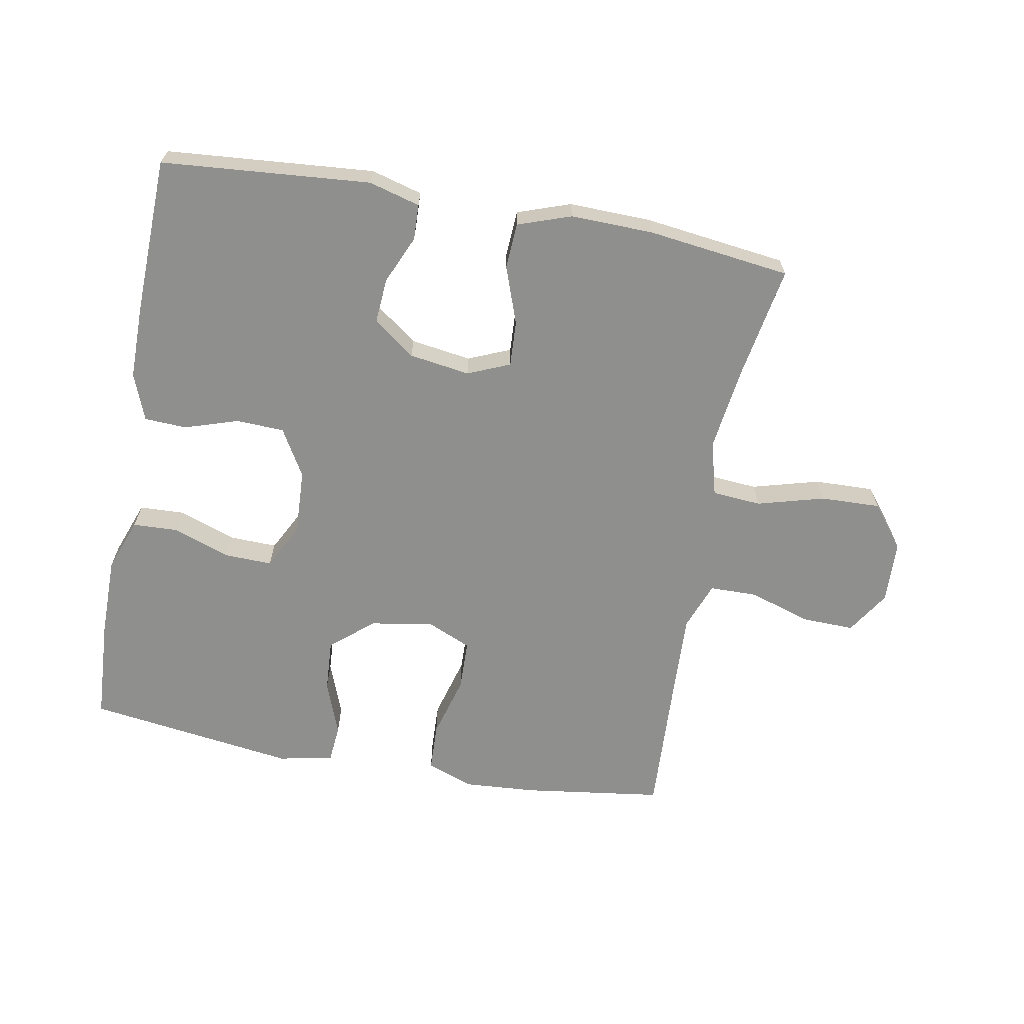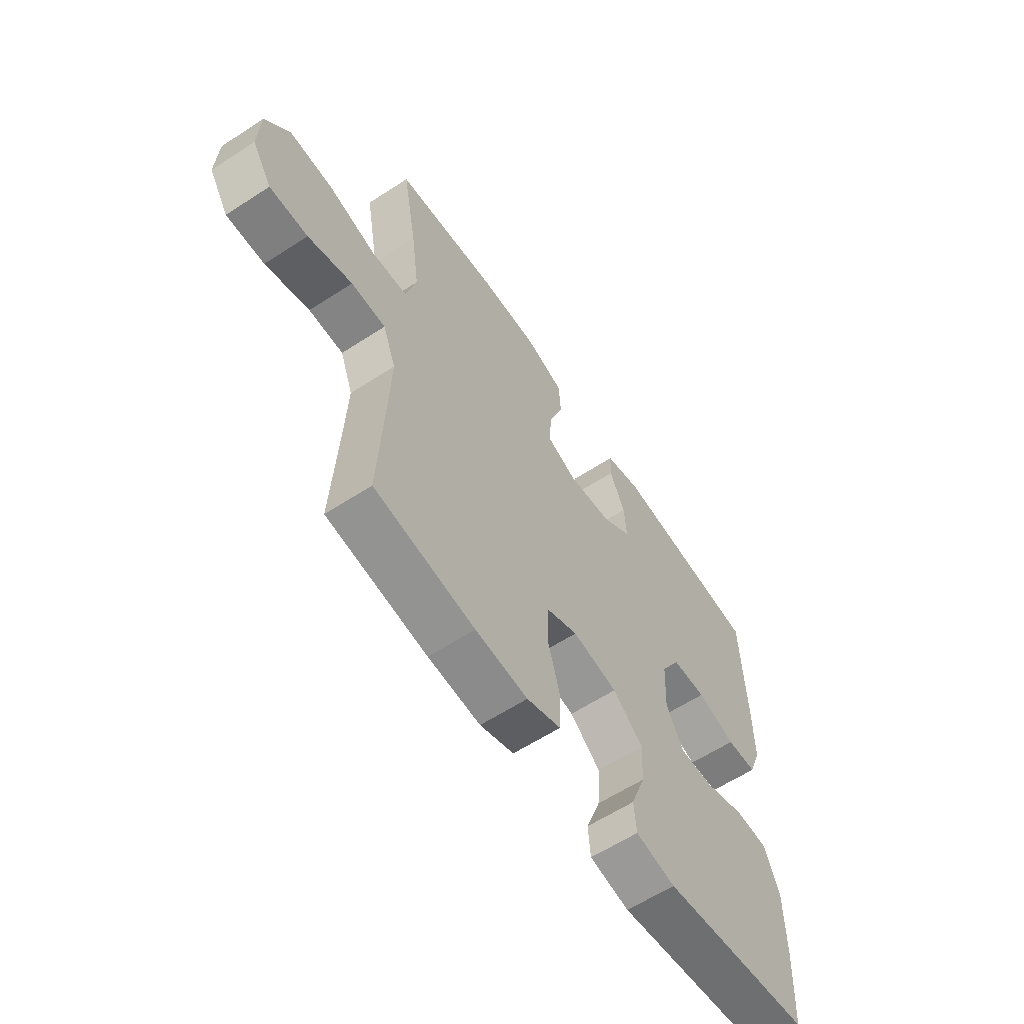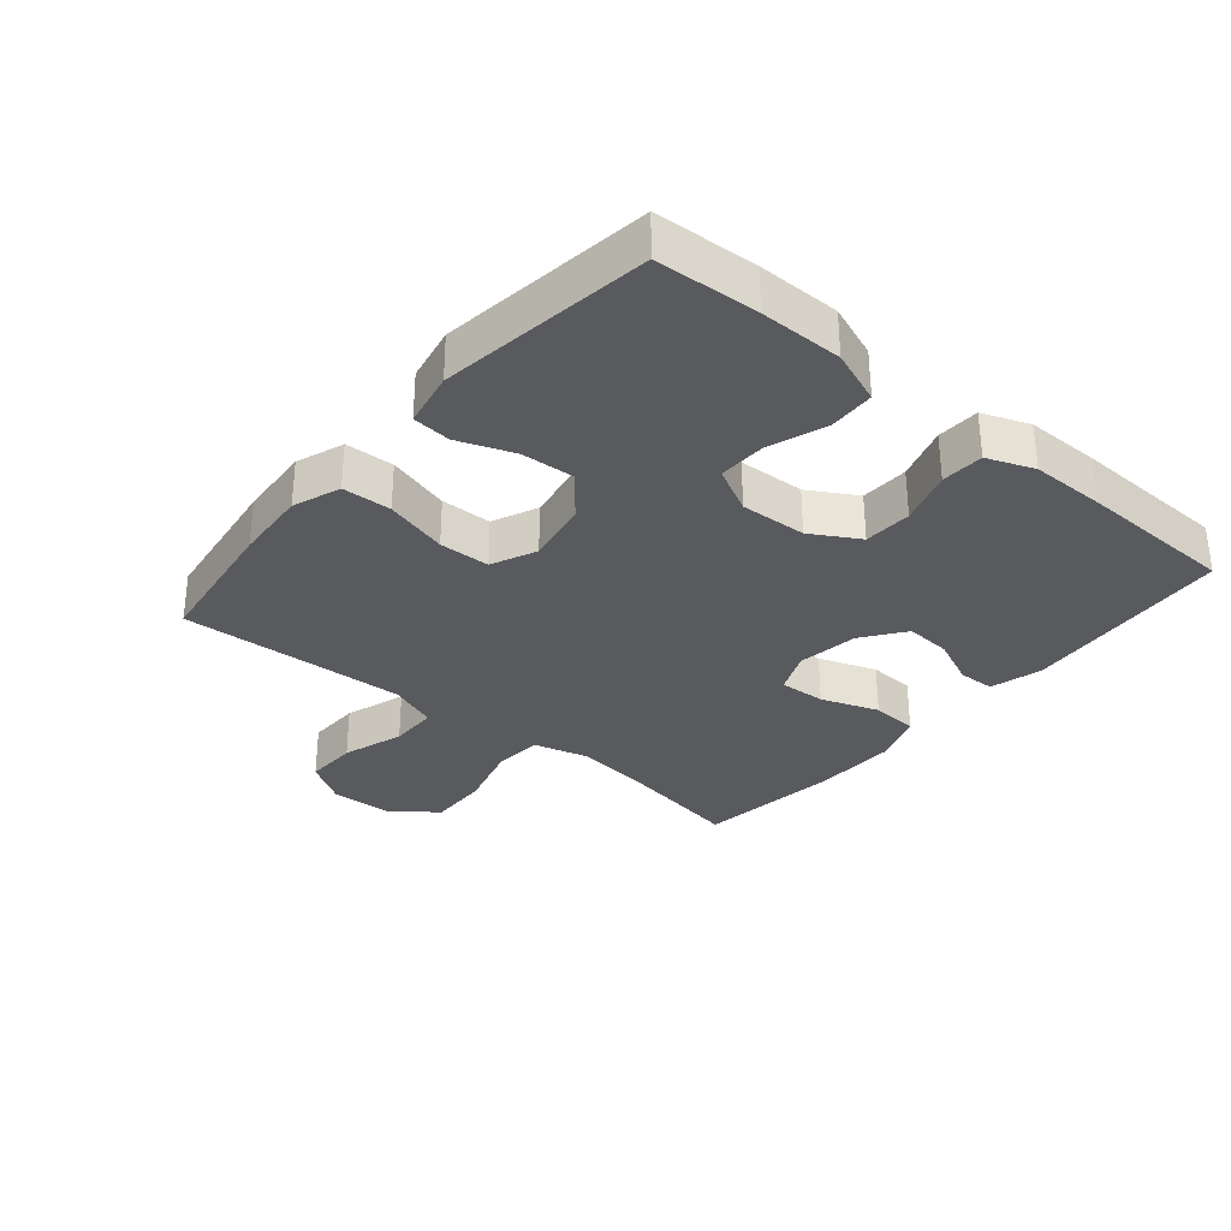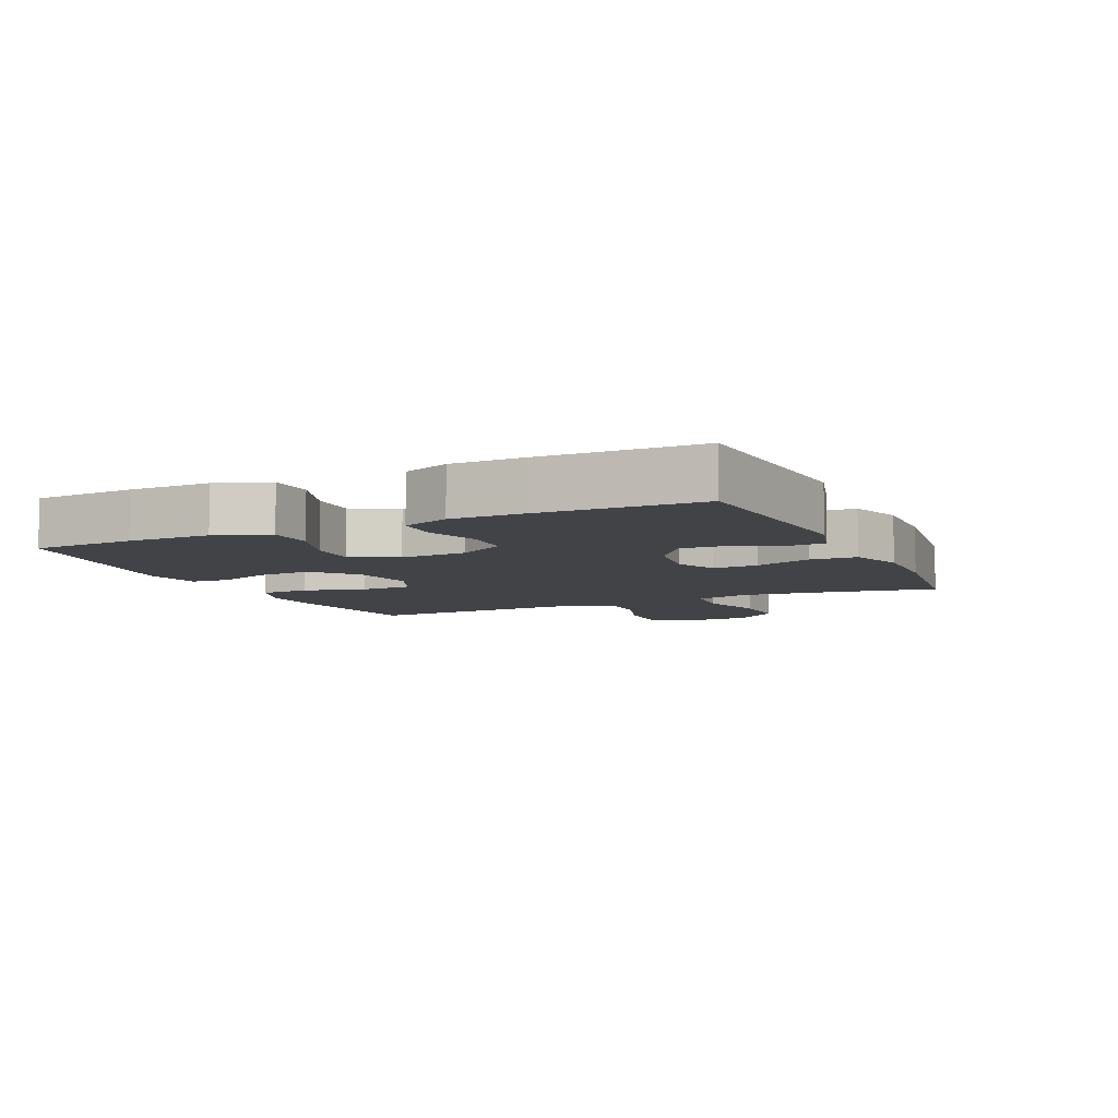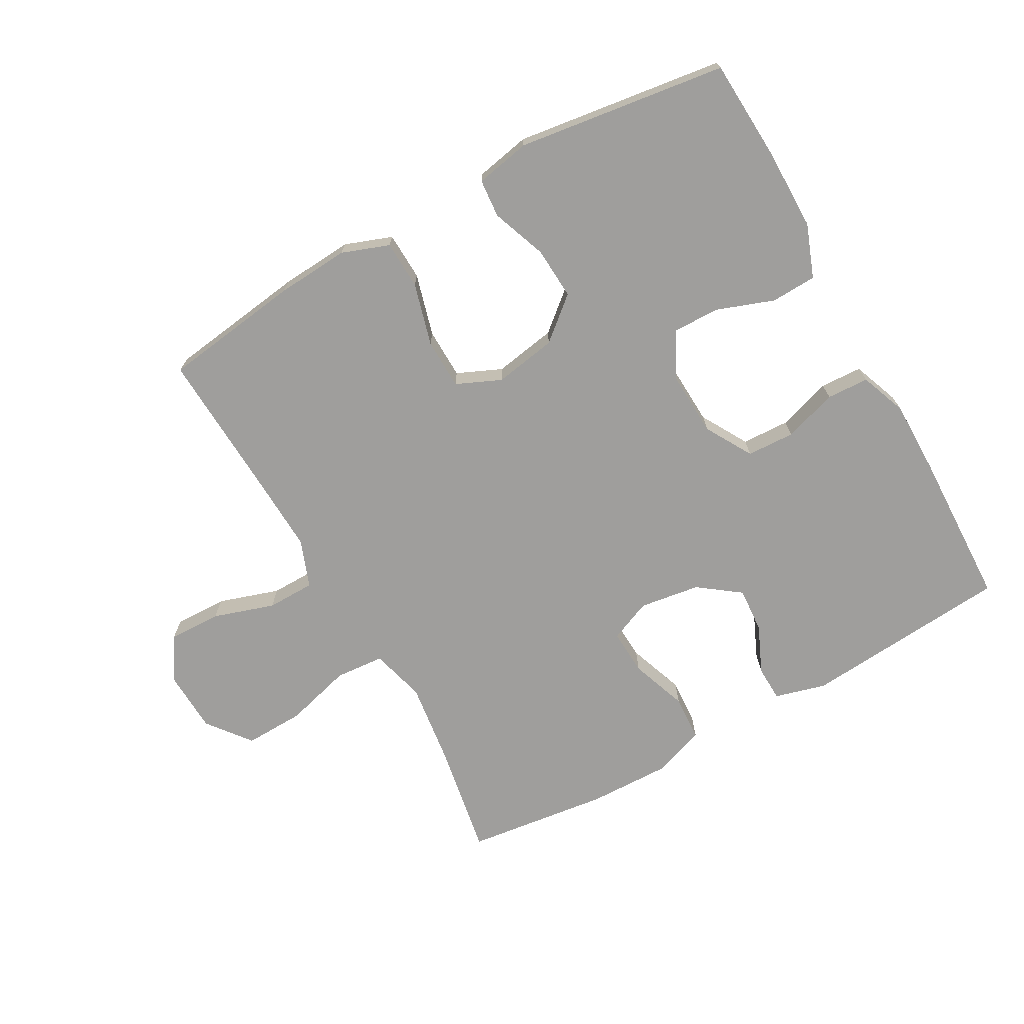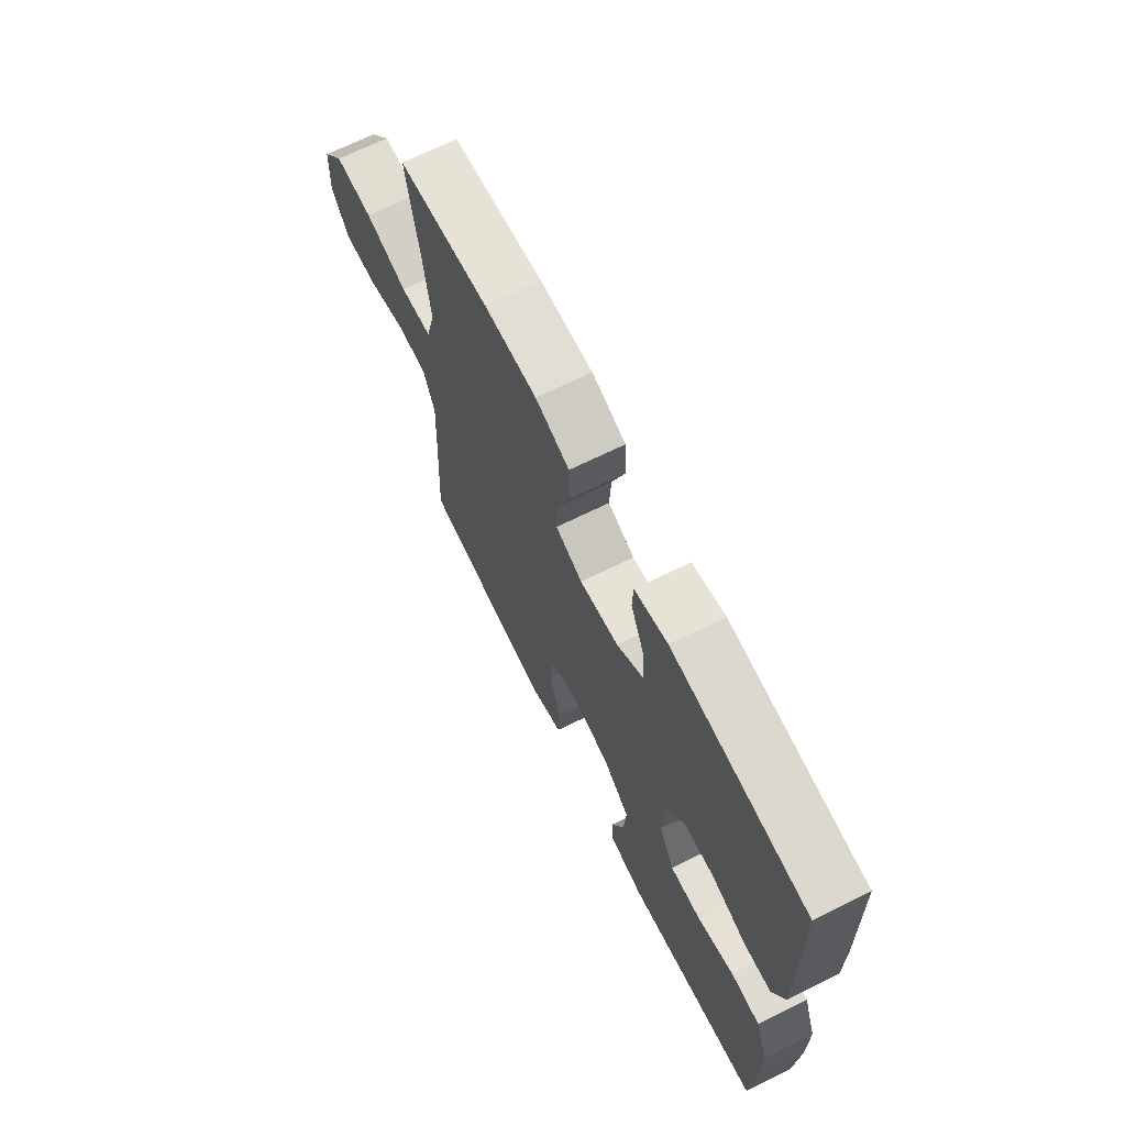
<metadata>
{"format":"obj","ext":"obj","renderer":"f3d","projection":"perspective","resolution":1024,"background":"white","views":[{"elev":-65.2,"azim":-10.4,"up":"+Y"},{"elev":-60.8,"azim":123.6,"up":"+Z"},{"elev":-31.6,"azim":-130.0,"up":"+Y"},{"elev":-7.4,"azim":-65.3,"up":"+Y"},{"elev":-71.0,"azim":-150.8,"up":"+Y"},{"elev":68.3,"azim":-116.3,"up":"+Z"}]}
</metadata>
<code>
v 0.5 0.07 -0.5
v 0.282 0.07 -0.53
v 0.168 0.07 -0.538
v 0.094 0.07 -0.511
v 0.091 0.07 -0.435
v 0.118 0.07 -0.337
v 0.116 0.07 -0.258
v 0.046 0.07 -0.227
v -0.052 0.07 -0.244
v -0.118 0.07 -0.3
v -0.113 0.07 -0.382
v -0.081 0.07 -0.468
v -0.086 0.07 -0.528
v -0.172 0.07 -0.545
v -0.5 0.07 -0.5
v -0.509 0.07 -0.341
v -0.509 0.07 -0.213
v -0.478 0.07 -0.13
v -0.407 0.07 -0.127
v -0.318 0.07 -0.159
v -0.243 0.07 -0.161
v -0.206 0.07 -0.09
v -0.211 0.07 0.013
v -0.254 0.07 0.087
v -0.329 0.07 0.09
v -0.413 0.07 0.063
v -0.479 0.07 0.066
v -0.507 0.07 0.139
v -0.507 0.07 0.254
v -0.5 0.07 0.5
v -0.174 0.07 0.527
v -0.094 0.07 0.505
v -0.092 0.07 0.449
v -0.125 0.07 0.374
v -0.13 0.07 0.303
v -0.065 0.07 0.255
v 0.03 0.07 0.241
v 0.096 0.07 0.269
v 0.092 0.07 0.341
v 0.06 0.07 0.43
v 0.064 0.07 0.502
v 0.147 0.07 0.531
v 0.276 0.07 0.528
v 0.5 0.07 0.5
v 0.469 0.07 0.321
v 0.452 0.07 0.191
v 0.475 0.07 0.105
v 0.552 0.07 0.099
v 0.657 0.07 0.128
v 0.751 0.07 0.131
v 0.804 0.07 0.063
v 0.808 0.07 -0.035
v 0.765 0.07 -0.103
v 0.682 0.07 -0.101
v 0.586 0.07 -0.07
v 0.511 0.07 -0.071
v 0.483 0.07 -0.146
v 0.488 0.07 -0.264
v 0.5 0 -0.5
v 0.282 0 -0.53
v 0.168 0 -0.538
v 0.094 0 -0.511
v 0.091 0 -0.435
v 0.118 0 -0.337
v 0.116 0 -0.258
v 0.046 0 -0.227
v -0.052 0 -0.244
v -0.118 0 -0.3
v -0.113 0 -0.382
v -0.081 0 -0.468
v -0.086 0 -0.528
v -0.172 0 -0.545
v -0.5 0 -0.5
v -0.509 0 -0.341
v -0.509 0 -0.213
v -0.478 0 -0.13
v -0.407 0 -0.127
v -0.318 0 -0.159
v -0.243 0 -0.161
v -0.206 0 -0.09
v -0.211 0 0.013
v -0.254 0 0.087
v -0.329 0 0.09
v -0.413 0 0.063
v -0.479 0 0.066
v -0.507 0 0.139
v -0.507 0 0.254
v -0.5 0 0.5
v -0.174 0 0.527
v -0.094 0 0.505
v -0.092 0 0.449
v -0.125 0 0.374
v -0.13 0 0.303
v -0.065 0 0.255
v 0.03 0 0.241
v 0.096 0 0.269
v 0.092 0 0.341
v 0.06 0 0.43
v 0.064 0 0.502
v 0.147 0 0.531
v 0.276 0 0.528
v 0.5 0 0.5
v 0.469 0 0.321
v 0.452 0 0.191
v 0.475 0 0.105
v 0.552 0 0.099
v 0.657 0 0.128
v 0.751 0 0.131
v 0.804 0 0.063
v 0.808 0 -0.035
v 0.765 0 -0.103
v 0.682 0 -0.101
v 0.586 0 -0.07
v 0.511 0 -0.071
v 0.483 0 -0.146
v 0.488 0 -0.264
f 52 53 54 55
f 52 55 56
f 51 52 56
f 48 49 50 51
f 47 48 51 56
f 46 47 56 57
f 42 43 44 45
f 42 45 46
f 39 40 41 42
f 38 39 42 46
f 37 38 46 57
f 31 32 33 34
f 31 34 35
f 30 31 35
f 29 30 35 36
f 25 26 27 28
f 24 25 28 29
f 17 18 19 20
f 17 20 21
f 16 17 21
f 15 16 21
f 14 15 21
f 11 12 13 14
f 10 11 14 21
f 9 10 21 22
f 3 4 5 6
f 3 6 7
f 58 1 2 3
f 58 3 7
f 57 58 7 8
f 24 29 36 37
f 23 24 37 57
f 22 23 57
f 8 9 22 57
f 113 112 111 110
f 114 113 110
f 114 110 109
f 109 108 107 106
f 114 109 106 105
f 115 114 105 104
f 103 102 101 100
f 104 103 100
f 100 99 98 97
f 104 100 97 96
f 115 104 96 95
f 92 91 90 89
f 93 92 89
f 93 89 88
f 94 93 88 87
f 86 85 84 83
f 87 86 83 82
f 78 77 76 75
f 79 78 75
f 79 75 74
f 79 74 73
f 79 73 72
f 72 71 70 69
f 79 72 69 68
f 80 79 68 67
f 64 63 62 61
f 65 64 61
f 61 60 59 116
f 65 61 116
f 66 65 116 115
f 95 94 87 82
f 115 95 82 81
f 115 81 80
f 115 80 67 66
f 1 59 60 2
f 2 60 61 3
f 3 61 62 4
f 4 62 63 5
f 5 63 64 6
f 6 64 65 7
f 7 65 66 8
f 8 66 67 9
f 9 67 68 10
f 10 68 69 11
f 11 69 70 12
f 12 70 71 13
f 13 71 72 14
f 14 72 73 15
f 15 73 74 16
f 16 74 75 17
f 17 75 76 18
f 18 76 77 19
f 19 77 78 20
f 20 78 79 21
f 21 79 80 22
f 22 80 81 23
f 23 81 82 24
f 24 82 83 25
f 25 83 84 26
f 26 84 85 27
f 27 85 86 28
f 28 86 87 29
f 29 87 88 30
f 30 88 89 31
f 31 89 90 32
f 32 90 91 33
f 33 91 92 34
f 34 92 93 35
f 35 93 94 36
f 36 94 95 37
f 37 95 96 38
f 38 96 97 39
f 39 97 98 40
f 40 98 99 41
f 41 99 100 42
f 42 100 101 43
f 43 101 102 44
f 44 102 103 45
f 45 103 104 46
f 46 104 105 47
f 47 105 106 48
f 48 106 107 49
f 49 107 108 50
f 50 108 109 51
f 51 109 110 52
f 52 110 111 53
f 53 111 112 54
f 54 112 113 55
f 55 113 114 56
f 56 114 115 57
f 57 115 116 58
f 58 116 59 1

</code>
